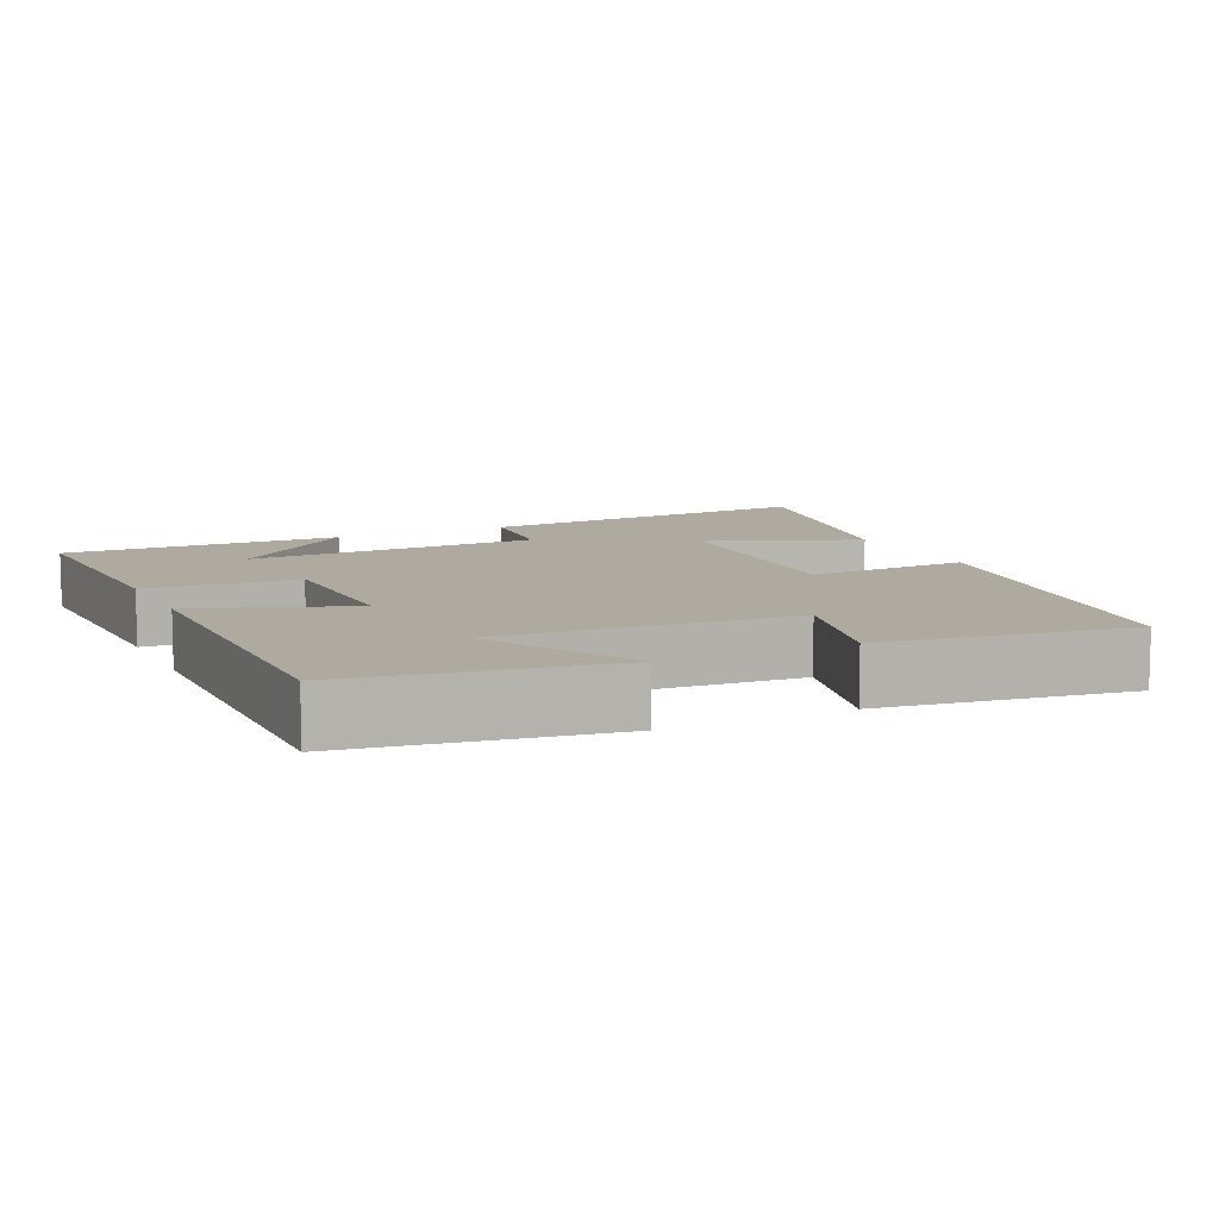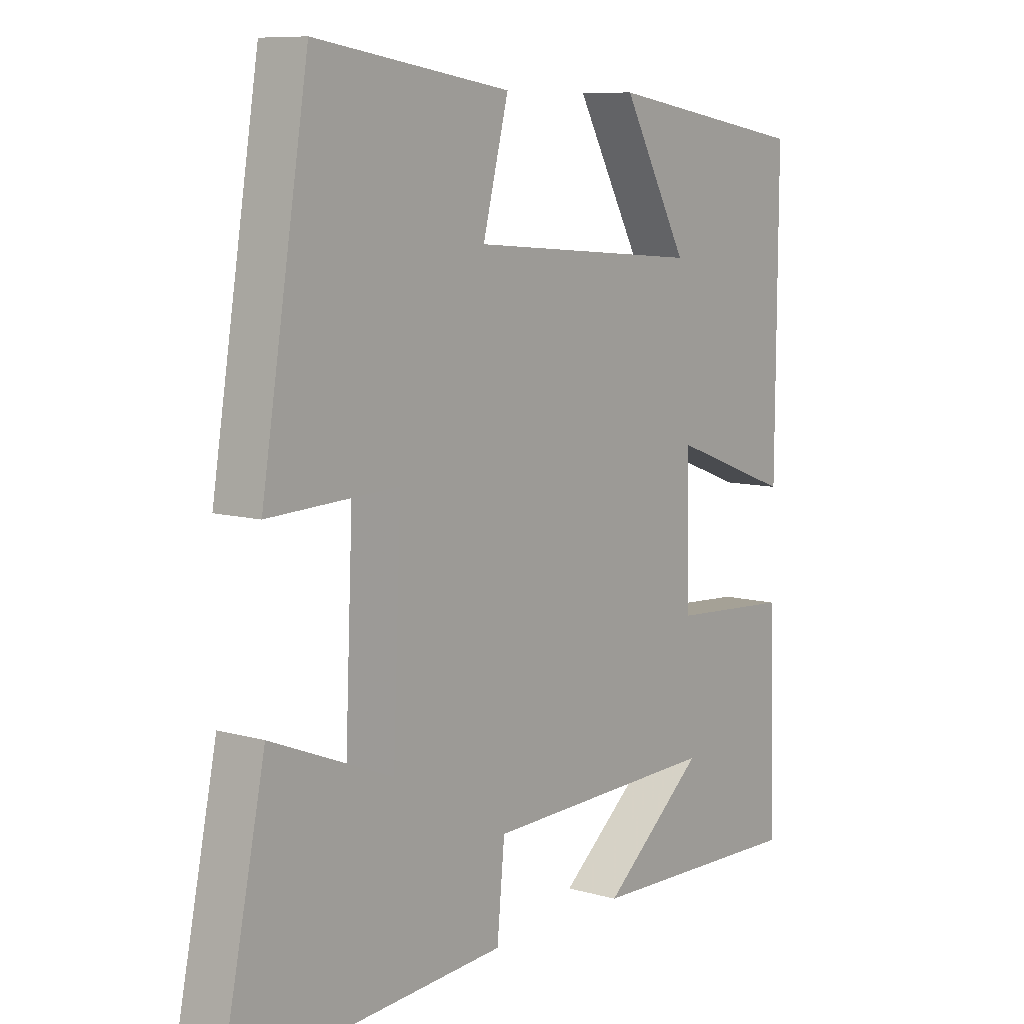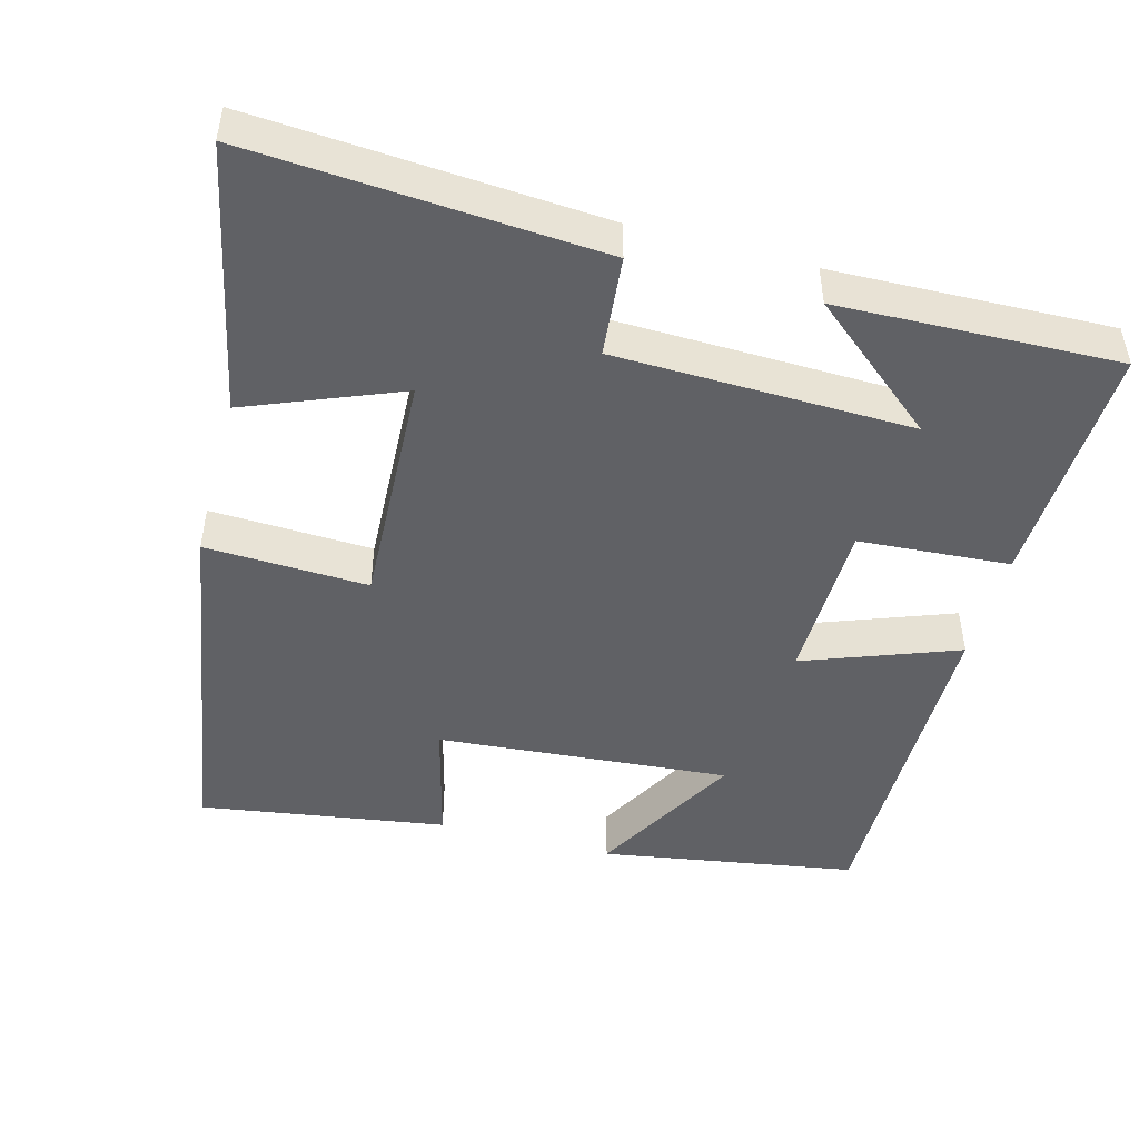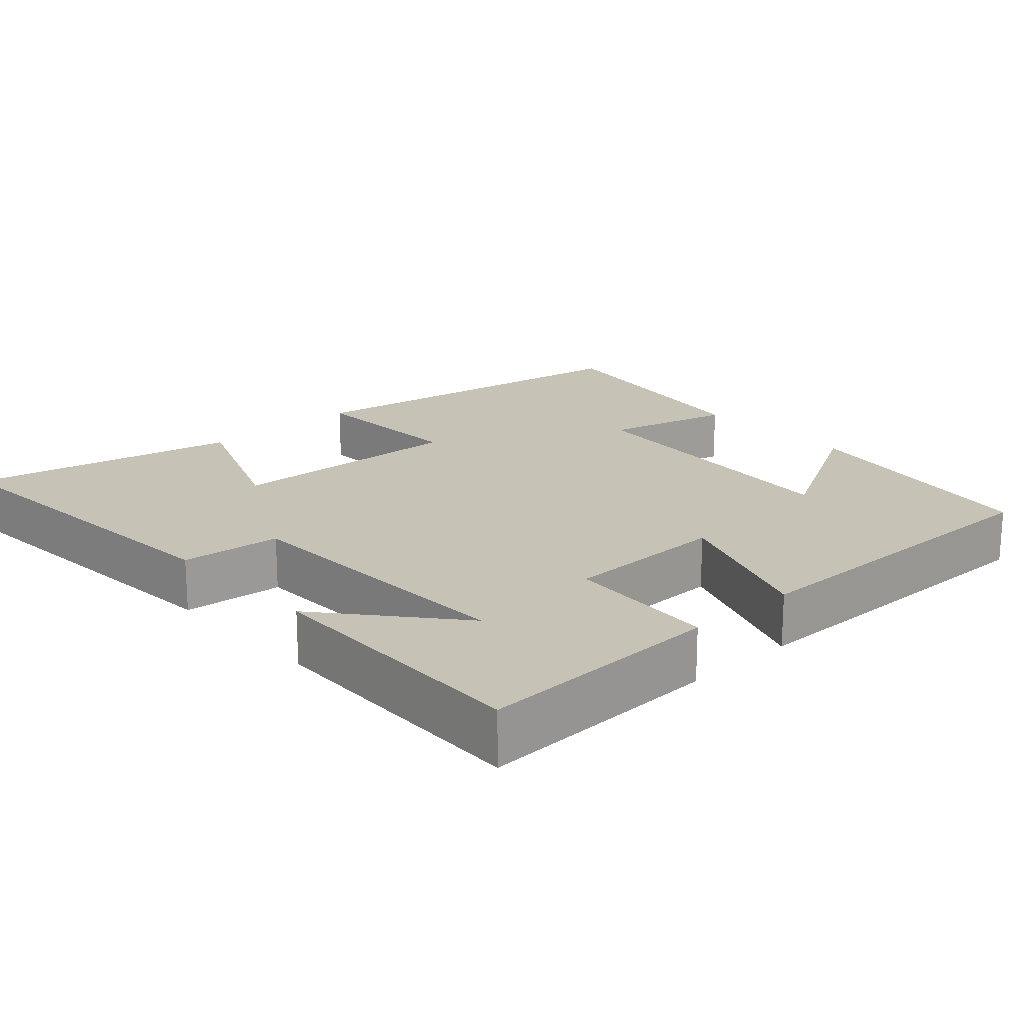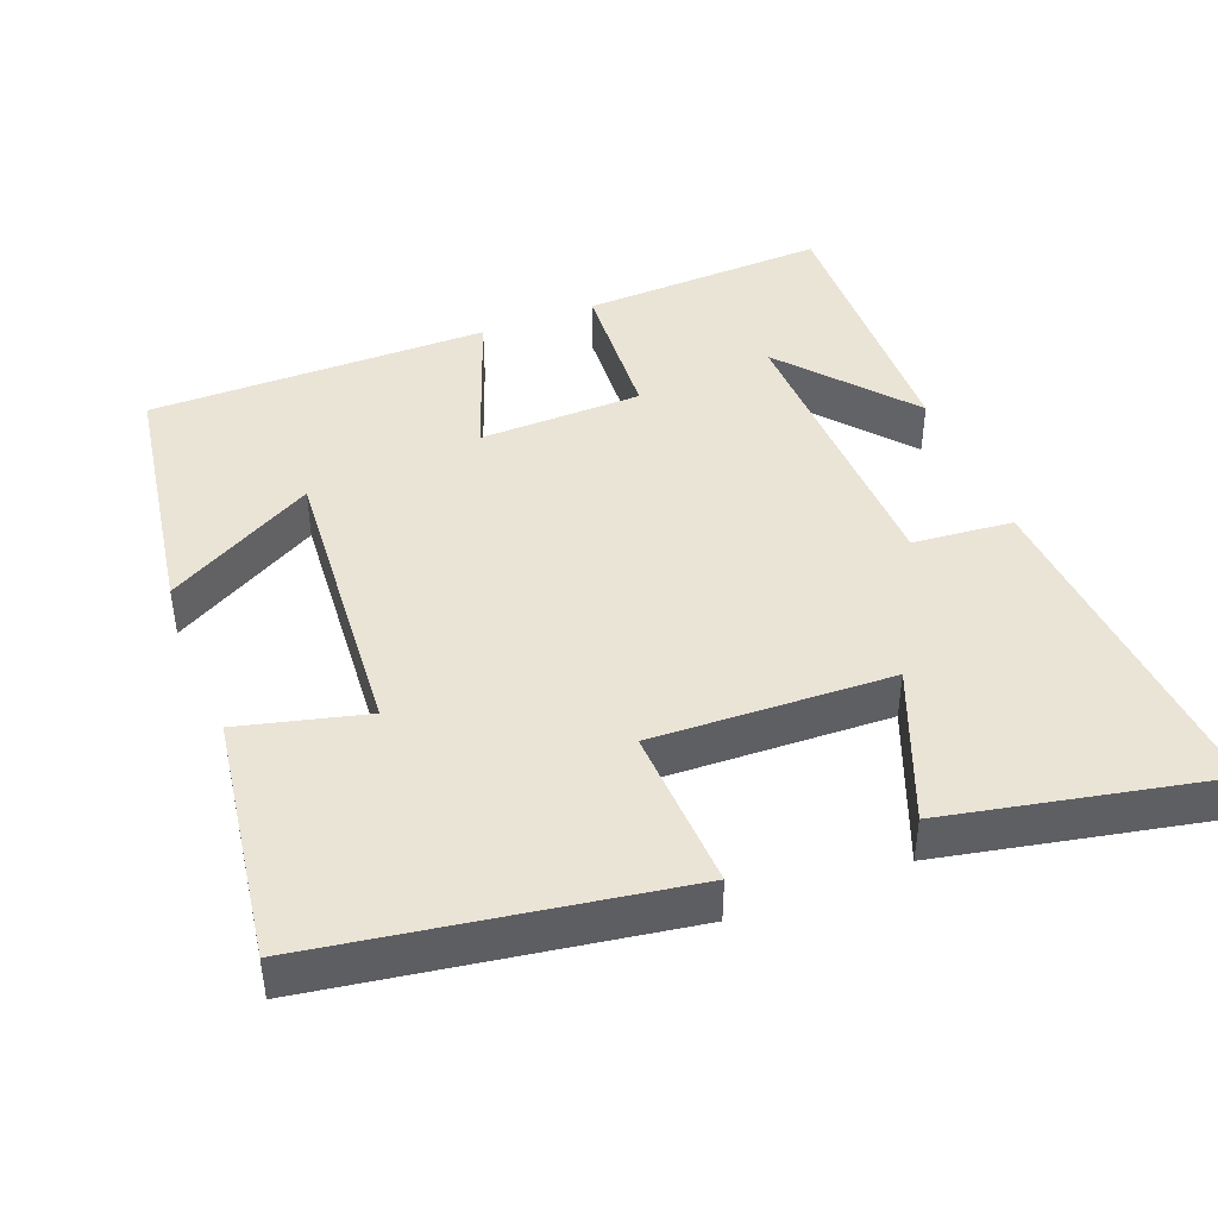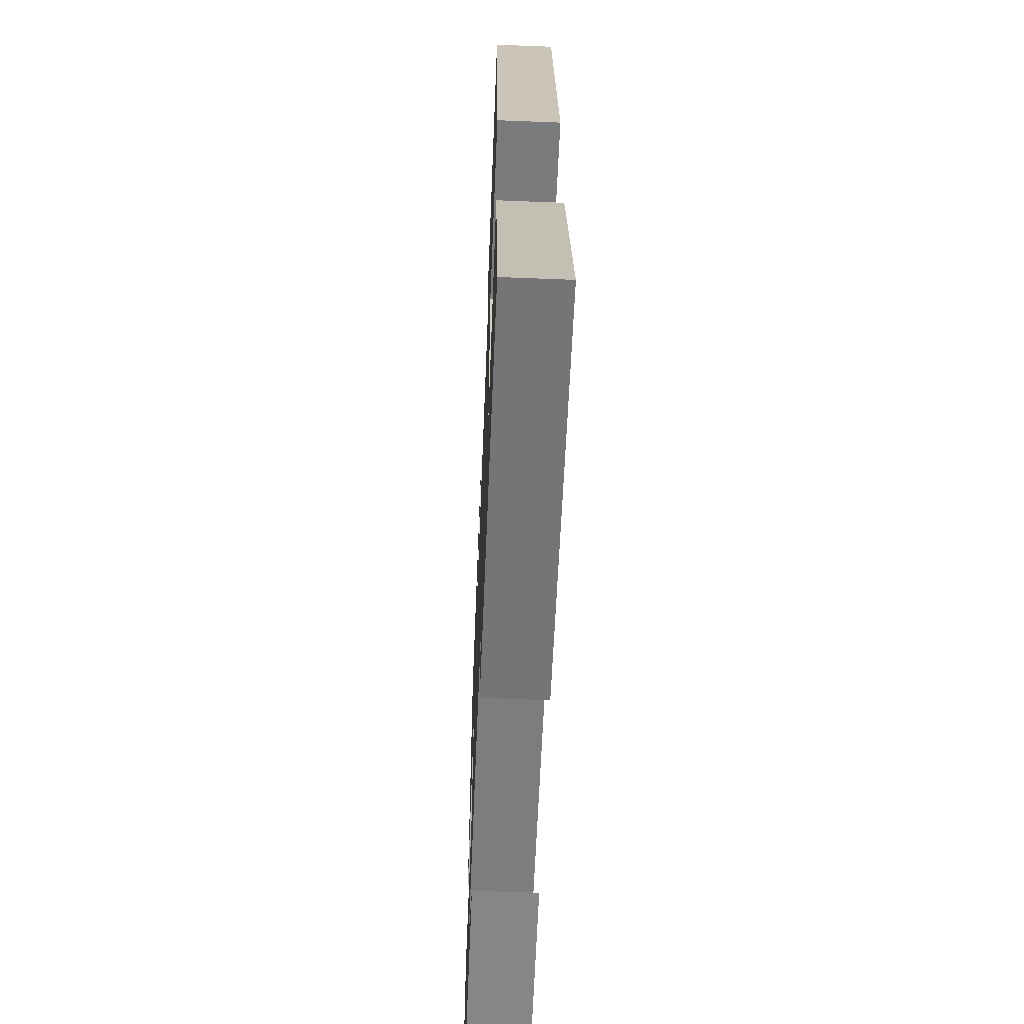
<metadata>
{"format":"obj","ext":"obj","renderer":"f3d","projection":"perspective","resolution":1024,"background":"white","views":[{"elev":9.5,"azim":-25.5,"up":"+Y"},{"elev":8.8,"azim":127.4,"up":"+Z"},{"elev":-47.4,"azim":164.9,"up":"+Y"},{"elev":19.3,"azim":-132.5,"up":"+Y"},{"elev":43.6,"azim":68.4,"up":"+Y"},{"elev":-60.6,"azim":87.7,"up":"+Z"}]}
</metadata>
<code>
v 0.42 0.07 0.551
v 0.5 0.07 0.062
v 0.279 0.07 0.071
v 0.293 0.07 -0.253
v 0.5 0.07 -0.17
v 0.576 0.07 -0.533
v 0.106 0.07 -0.5
v 0.093 0.07 -0.364
v -0.309 0.07 -0.354
v -0.134 0.07 -0.5
v -0.512 0.07 -0.511
v -0.5 0.07 -0.177
v -0.295 0.07 -0.163
v -0.291 0.07 0.059
v -0.5 0.07 -0.019
v -0.503 0.07 0.443
v -0.156 0.07 0.5
v -0.268 0.07 0.297
v 0.13 0.07 0.329
v 0.086 0.07 0.5
v 0.42 0 0.551
v 0.5 0 0.062
v 0.279 0 0.071
v 0.293 0 -0.253
v 0.5 0 -0.17
v 0.576 0 -0.533
v 0.106 0 -0.5
v 0.093 0 -0.364
v -0.309 0 -0.354
v -0.134 0 -0.5
v -0.512 0 -0.511
v -0.5 0 -0.177
v -0.295 0 -0.163
v -0.291 0 0.059
v -0.5 0 -0.019
v -0.503 0 0.443
v -0.156 0 0.5
v -0.268 0 0.297
v 0.13 0 0.329
v 0.086 0 0.5
f 19 20 1 2
f 18 19 2 3
f 15 16 17 18
f 14 15 18
f 13 14 18 3
f 11 12 13
f 9 10 11
f 9 11 13
f 8 9 13 3
f 4 5 6 7
f 3 4 7 8
f 22 21 40 39
f 23 22 39 38
f 38 37 36 35
f 38 35 34
f 23 38 34 33
f 33 32 31
f 31 30 29
f 33 31 29
f 23 33 29 28
f 27 26 25 24
f 28 27 24 23
f 1 21 22 2
f 2 22 23 3
f 3 23 24 4
f 4 24 25 5
f 5 25 26 6
f 6 26 27 7
f 7 27 28 8
f 8 28 29 9
f 9 29 30 10
f 10 30 31 11
f 11 31 32 12
f 12 32 33 13
f 13 33 34 14
f 14 34 35 15
f 15 35 36 16
f 16 36 37 17
f 17 37 38 18
f 18 38 39 19
f 19 39 40 20
f 20 40 21 1

</code>
